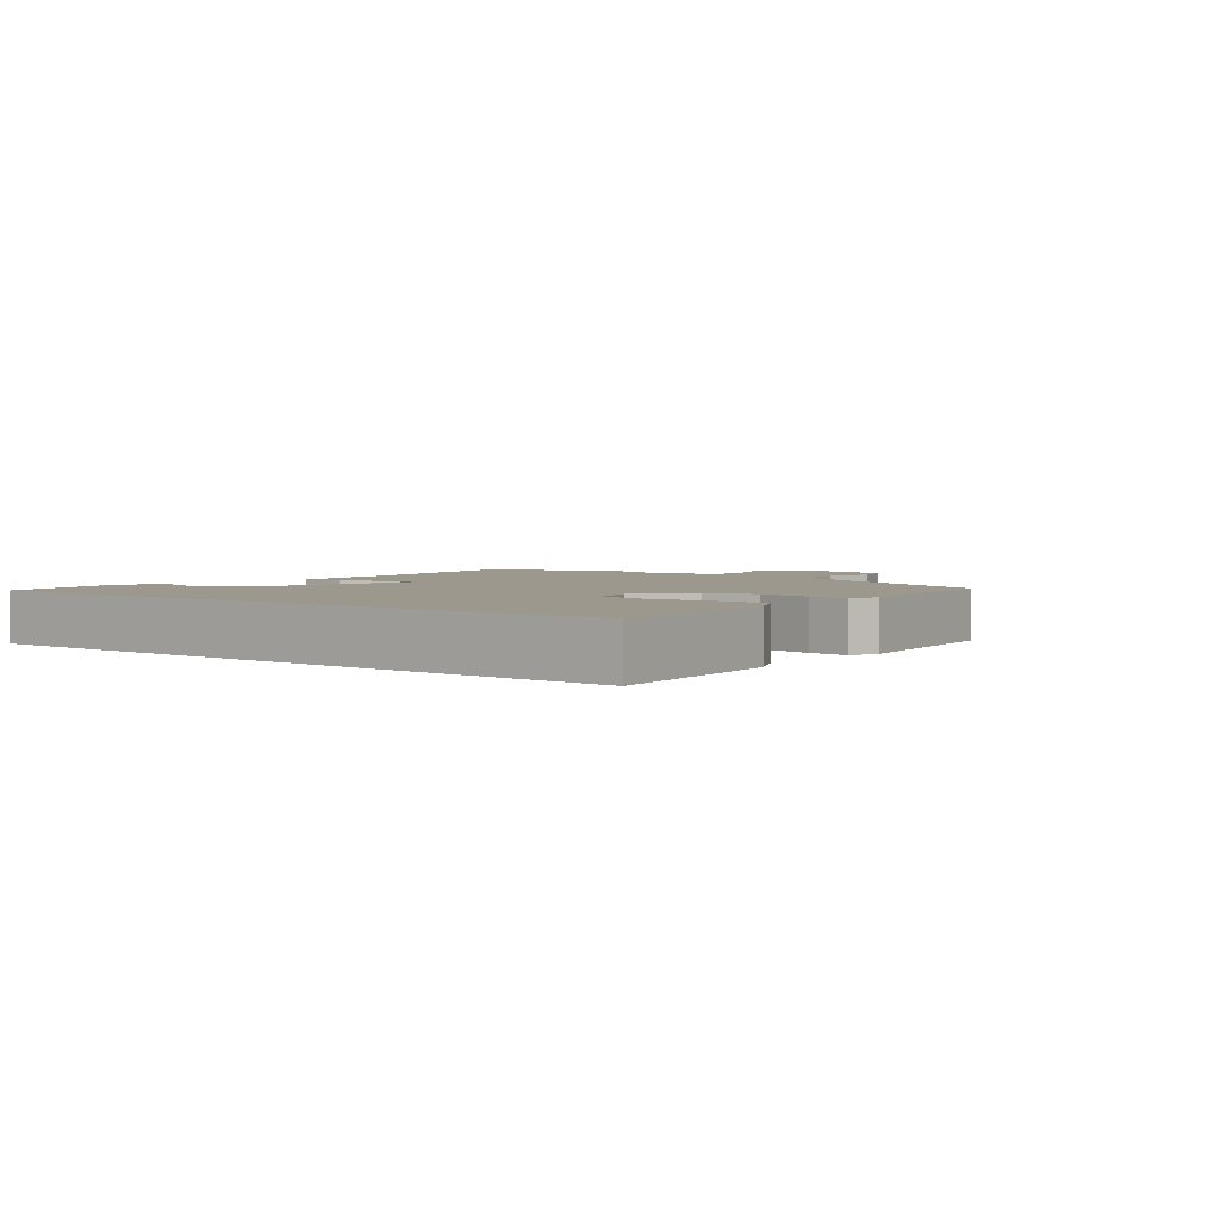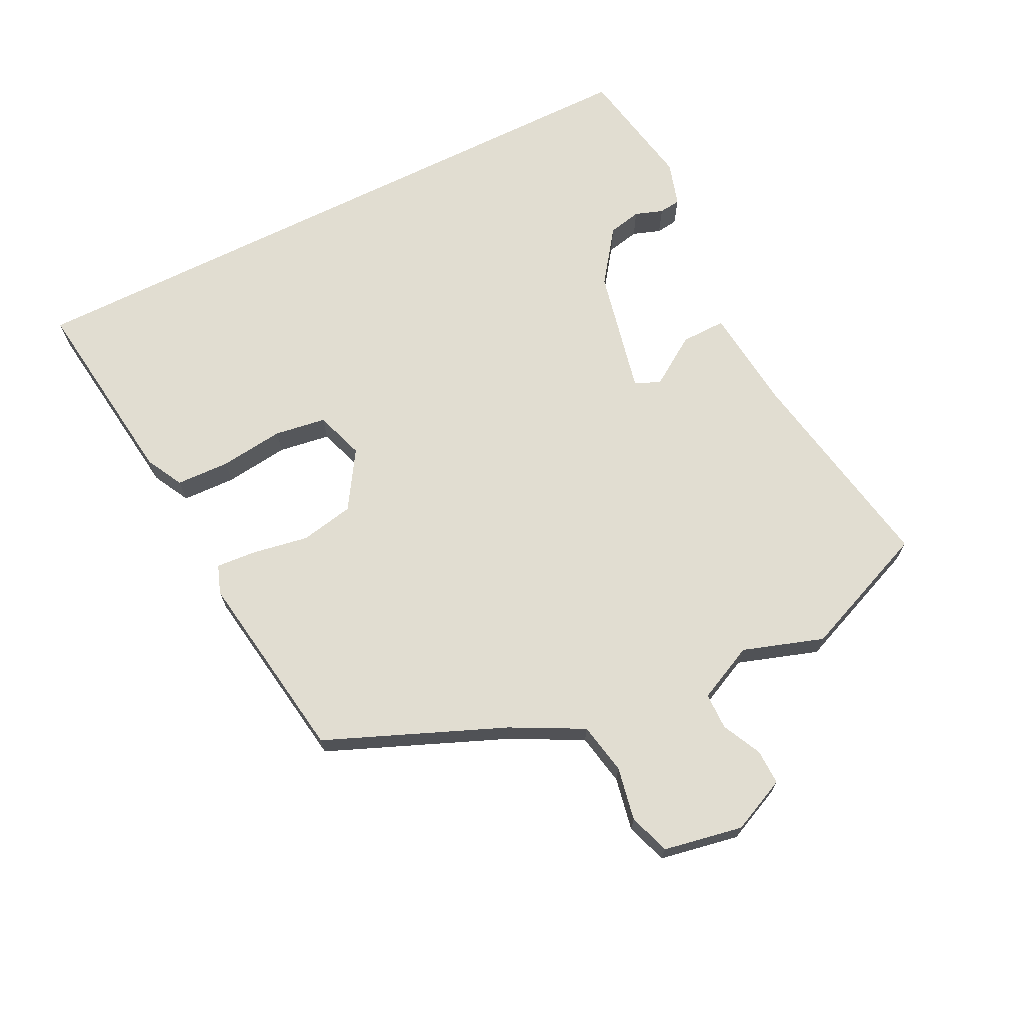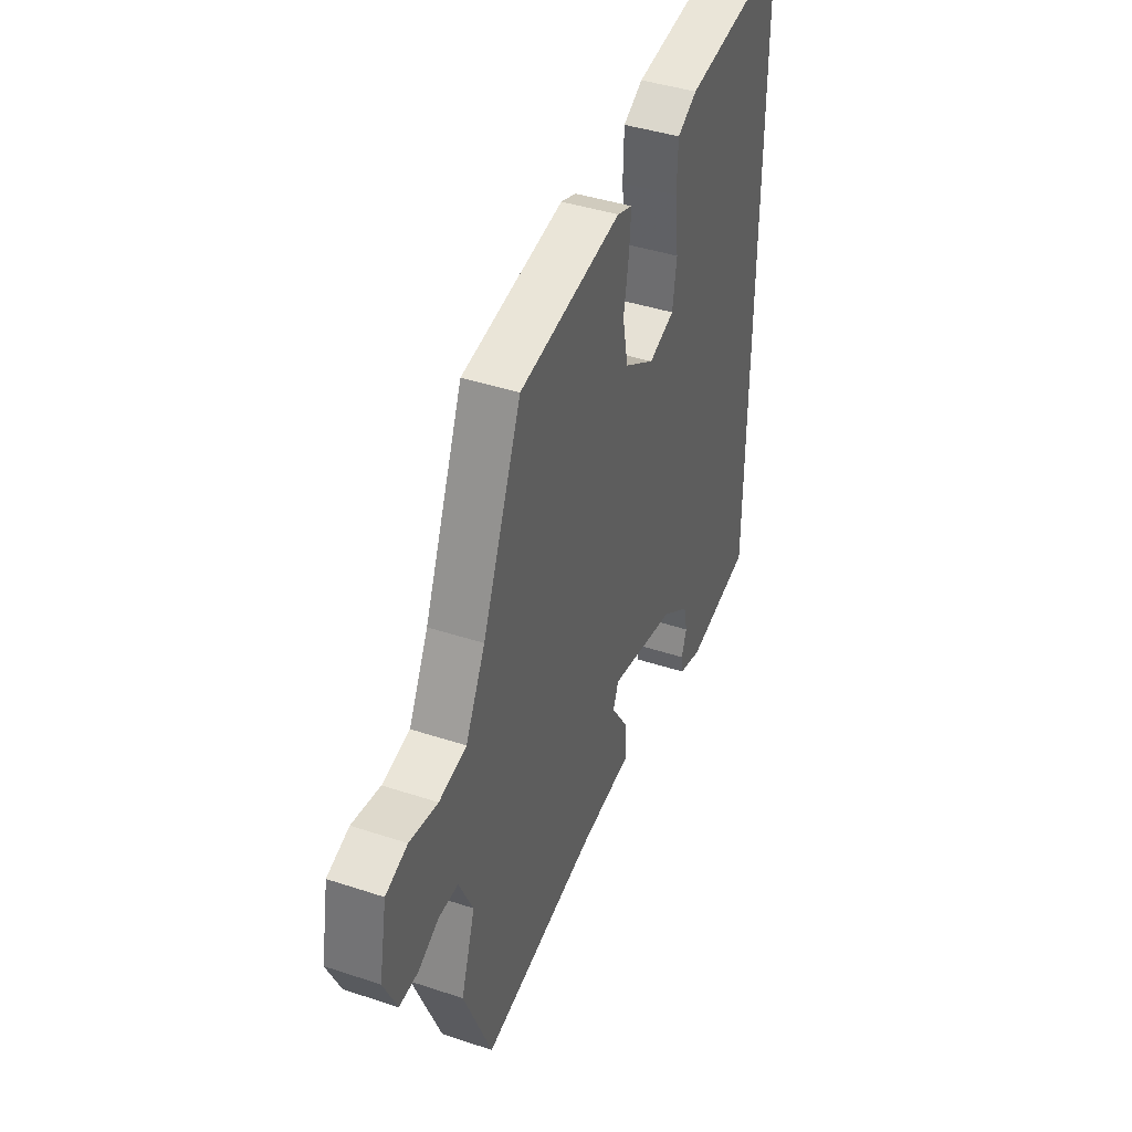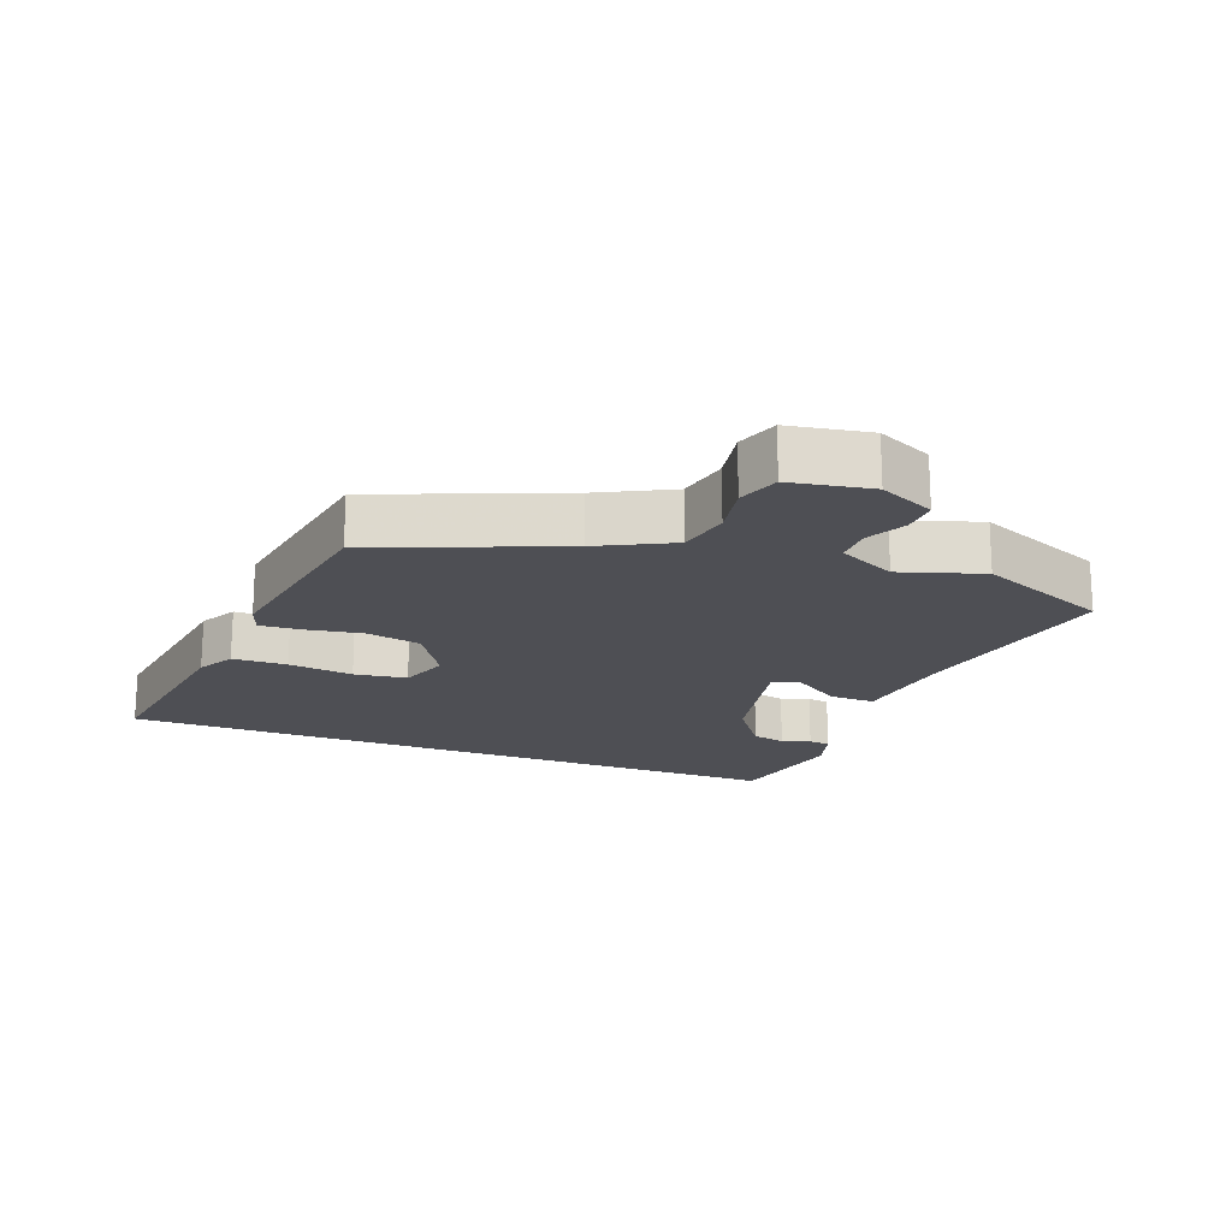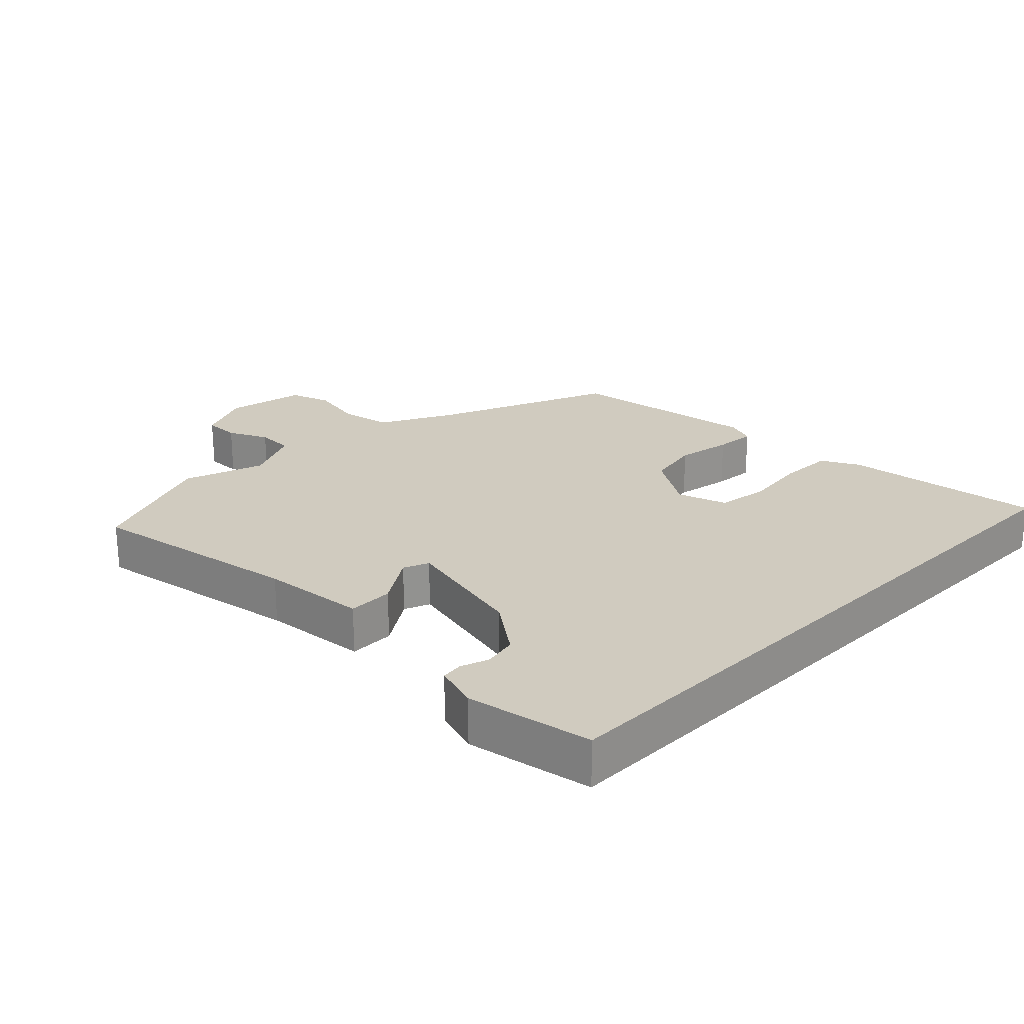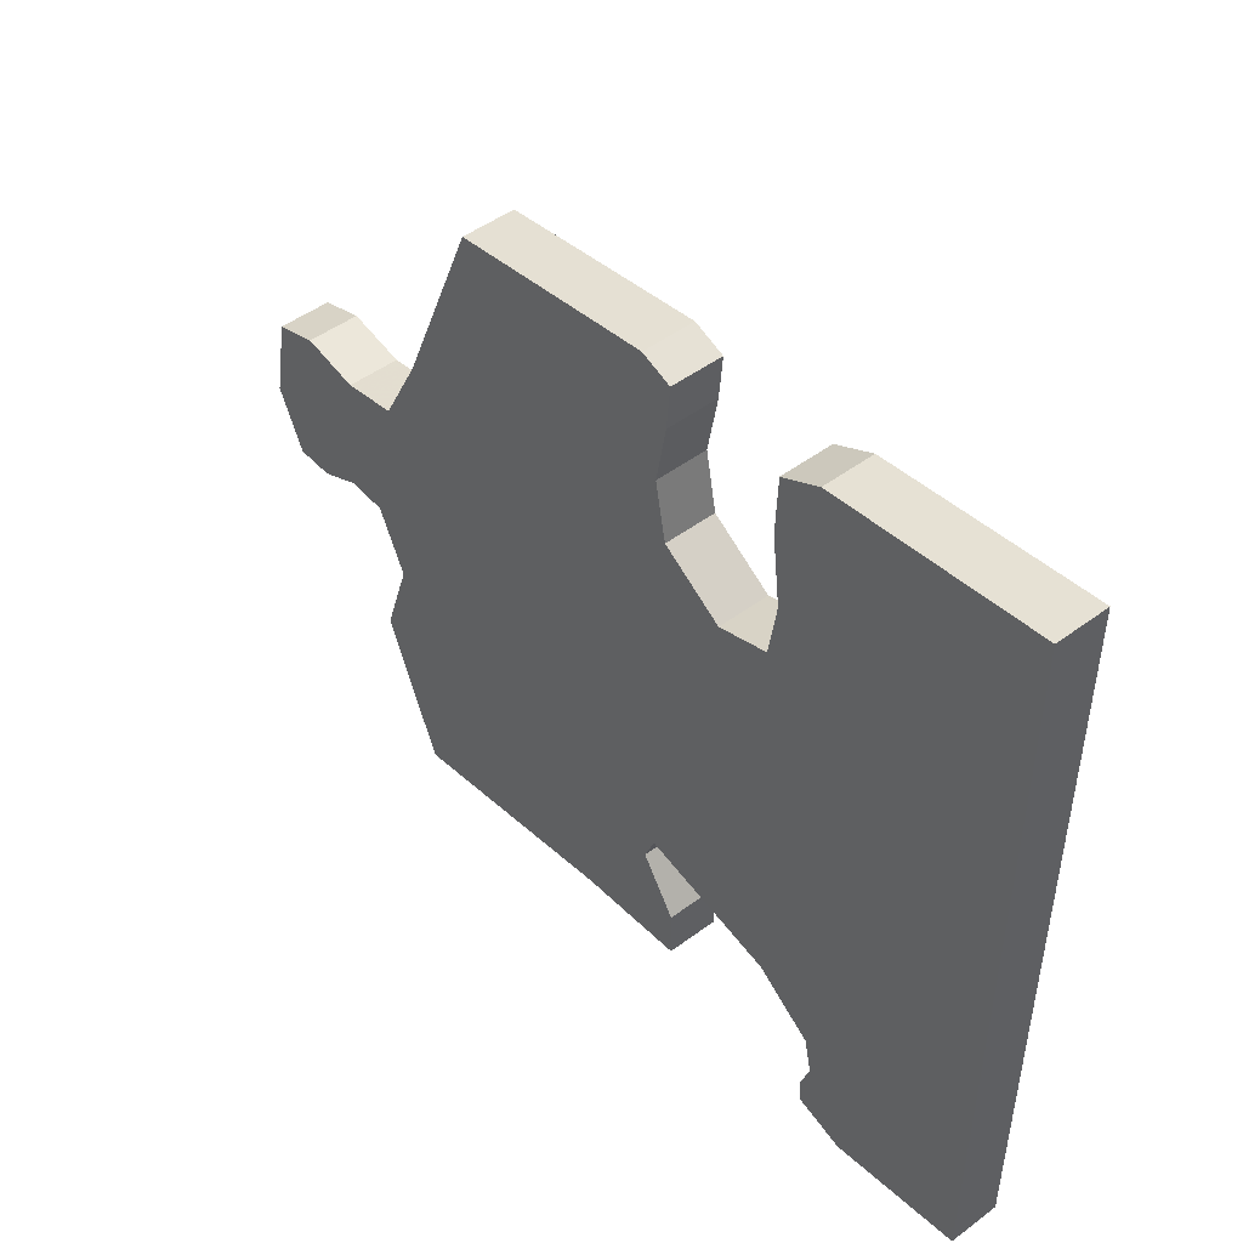
<metadata>
{"format":"obj","ext":"obj","renderer":"f3d","projection":"perspective","resolution":1024,"background":"white","views":[{"elev":3.0,"azim":-50.6,"up":"+Y"},{"elev":68.7,"azim":63.4,"up":"+Y"},{"elev":41.8,"azim":111.7,"up":"+Z"},{"elev":-18.4,"azim":68.4,"up":"+Y"},{"elev":23.7,"azim":-135.3,"up":"+Y"},{"elev":48.1,"azim":-129.8,"up":"+Z"}]}
</metadata>
<code>
v -0.5 0.07 -0.492
v -0.5 0.07 0.548
v -0.199 0.07 0.51
v -0.142 0.07 0.48
v -0.139 0.07 0.398
v -0.151 0.07 0.3
v -0.139 0.07 0.221
v -0.064 0.07 0.196
v 0.024 0.07 0.252
v 0.04 0.07 0.334
v 0.025 0.07 0.419
v 0.02 0.07 0.481
v 0.064 0.07 0.497
v 0.359 0.07 0.453
v 0.472 0.07 0.181
v 0.529 0.07 0.072
v 0.608 0.07 0.057
v 0.689 0.07 0.073
v 0.752 0.07 0.052
v 0.775 0.07 -0.069
v 0.737 0.07 -0.153
v 0.683 0.07 -0.152
v 0.623 0.07 -0.123
v 0.567 0.07 -0.124
v 0.526 0.07 -0.211
v 0.567 0.07 -0.334
v 0.486 0.07 -0.534
v 0.159 0.07 -0.476
v 0 0.07 -0.46
v 0.001 0.07 -0.391
v 0.051 0.07 -0.315
v 0.035 0.07 -0.276
v -0.159 0.07 -0.319
v -0.241 0.07 -0.379
v -0.252 0.07 -0.43
v -0.237 0.07 -0.473
v -0.241 0.07 -0.506
v -0.309 0.07 -0.527
v -0.5 0 -0.492
v -0.5 0 0.548
v -0.199 0 0.51
v -0.142 0 0.48
v -0.139 0 0.398
v -0.151 0 0.3
v -0.139 0 0.221
v -0.064 0 0.196
v 0.024 0 0.252
v 0.04 0 0.334
v 0.025 0 0.419
v 0.02 0 0.481
v 0.064 0 0.497
v 0.359 0 0.453
v 0.472 0 0.181
v 0.529 0 0.072
v 0.608 0 0.057
v 0.689 0 0.073
v 0.752 0 0.052
v 0.775 0 -0.069
v 0.737 0 -0.153
v 0.683 0 -0.152
v 0.623 0 -0.123
v 0.567 0 -0.124
v 0.526 0 -0.211
v 0.567 0 -0.334
v 0.486 0 -0.534
v 0.159 0 -0.476
v 0 0 -0.46
v 0.001 0 -0.391
v 0.051 0 -0.315
v 0.035 0 -0.276
v -0.159 0 -0.319
v -0.241 0 -0.379
v -0.252 0 -0.43
v -0.237 0 -0.473
v -0.241 0 -0.506
v -0.309 0 -0.527
f 37 38 1
f 36 37 1
f 35 36 1
f 4 5 6
f 3 4 6
f 2 3 6
f 1 2 6
f 35 1 6
f 34 35 6
f 33 34 6 7
f 32 33 7 8
f 31 32 8 9
f 28 29 30 31
f 31 9 10
f 28 31 10
f 27 28 10
f 26 27 10
f 25 26 10
f 13 14 15
f 12 13 15
f 11 12 15
f 10 11 15
f 25 10 15
f 24 25 15
f 23 24 15 16
f 21 22 23
f 20 21 23
f 19 20 23
f 18 19 23
f 17 18 23
f 16 17 23
f 39 76 75
f 39 75 74
f 39 74 73
f 44 43 42
f 44 42 41
f 44 41 40
f 44 40 39
f 44 39 73
f 44 73 72
f 45 44 72 71
f 46 45 71 70
f 47 46 70 69
f 69 68 67 66
f 48 47 69
f 48 69 66
f 48 66 65
f 48 65 64
f 48 64 63
f 53 52 51
f 53 51 50
f 53 50 49
f 53 49 48
f 53 48 63
f 53 63 62
f 54 53 62 61
f 61 60 59
f 61 59 58
f 61 58 57
f 61 57 56
f 61 56 55
f 61 55 54
f 1 39 40 2
f 2 40 41 3
f 3 41 42 4
f 4 42 43 5
f 5 43 44 6
f 6 44 45 7
f 7 45 46 8
f 8 46 47 9
f 9 47 48 10
f 10 48 49 11
f 11 49 50 12
f 12 50 51 13
f 13 51 52 14
f 14 52 53 15
f 15 53 54 16
f 16 54 55 17
f 17 55 56 18
f 18 56 57 19
f 19 57 58 20
f 20 58 59 21
f 21 59 60 22
f 22 60 61 23
f 23 61 62 24
f 24 62 63 25
f 25 63 64 26
f 26 64 65 27
f 27 65 66 28
f 28 66 67 29
f 29 67 68 30
f 30 68 69 31
f 31 69 70 32
f 32 70 71 33
f 33 71 72 34
f 34 72 73 35
f 35 73 74 36
f 36 74 75 37
f 37 75 76 38
f 38 76 39 1

</code>
